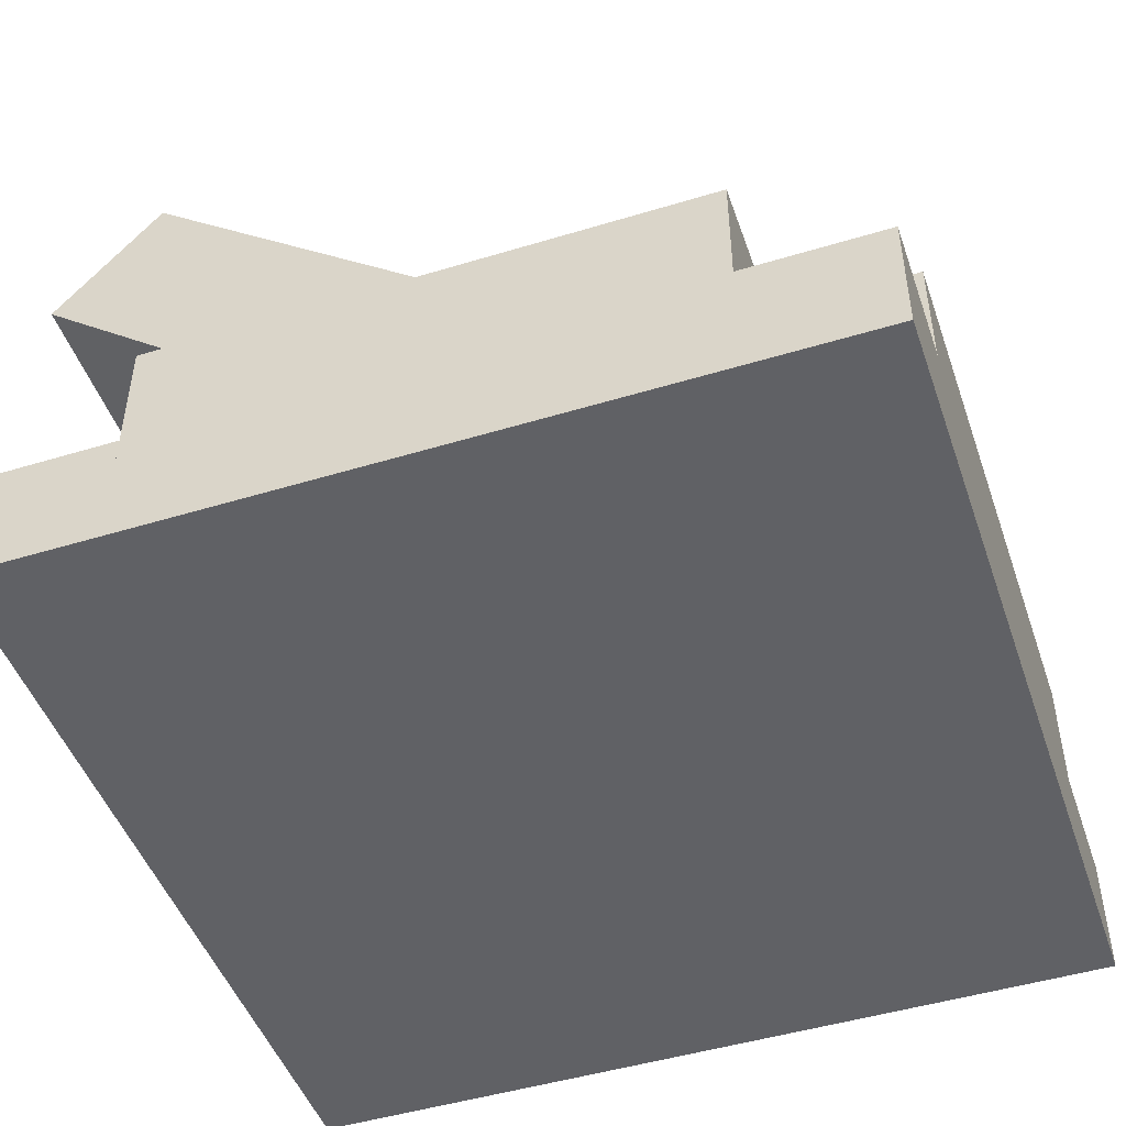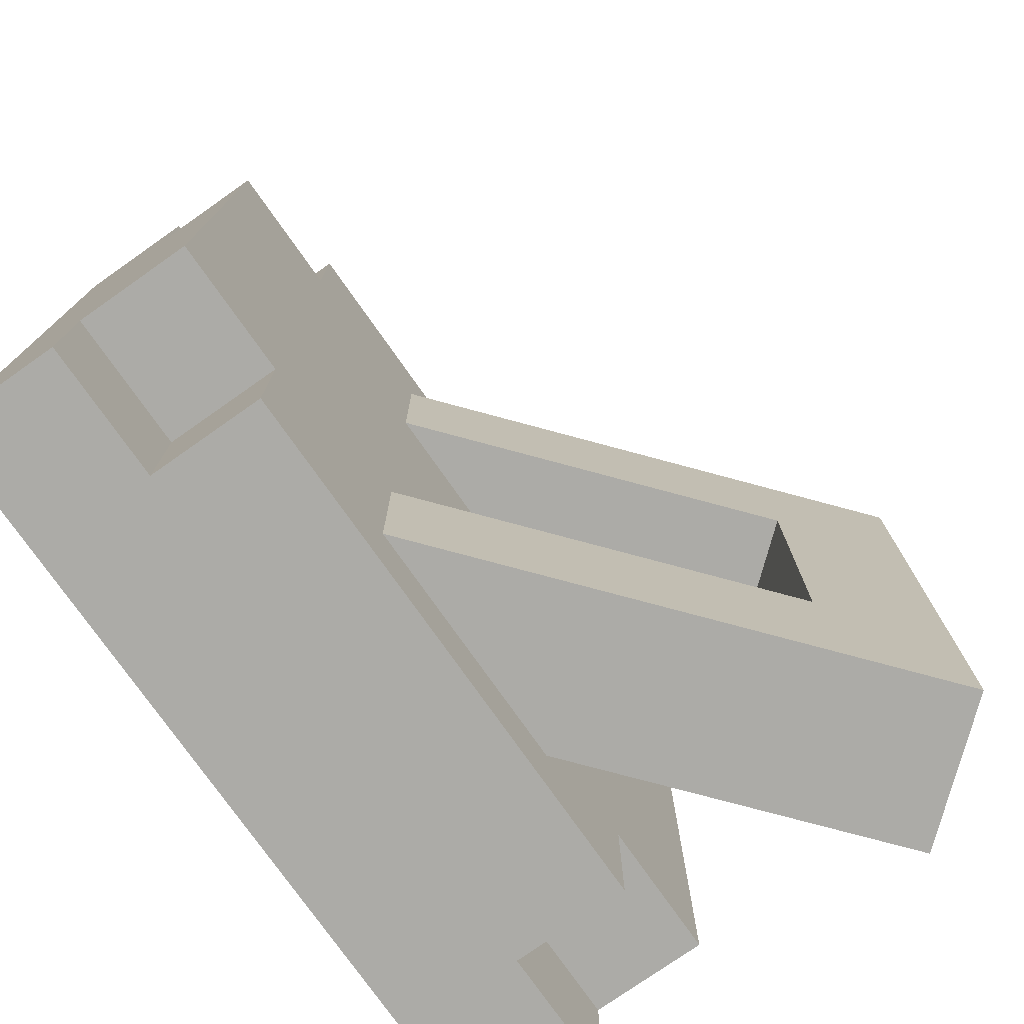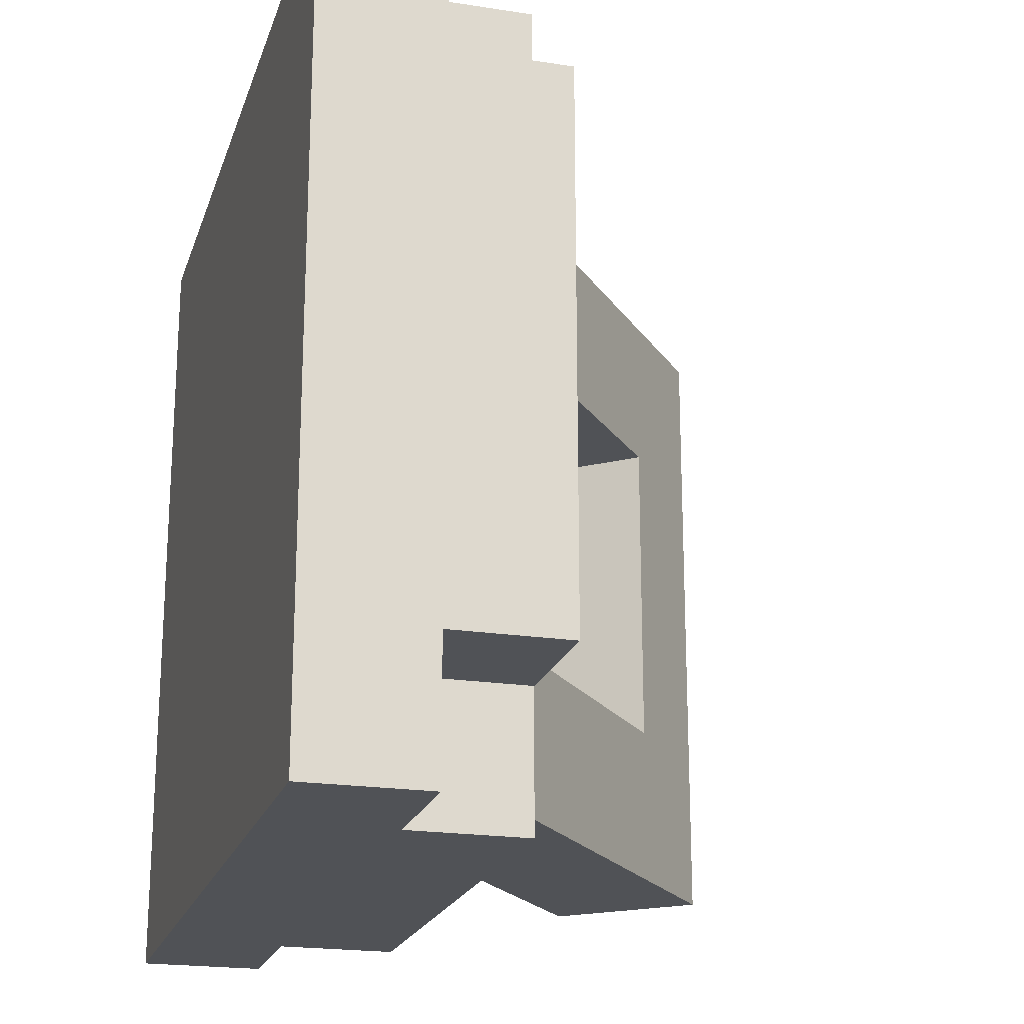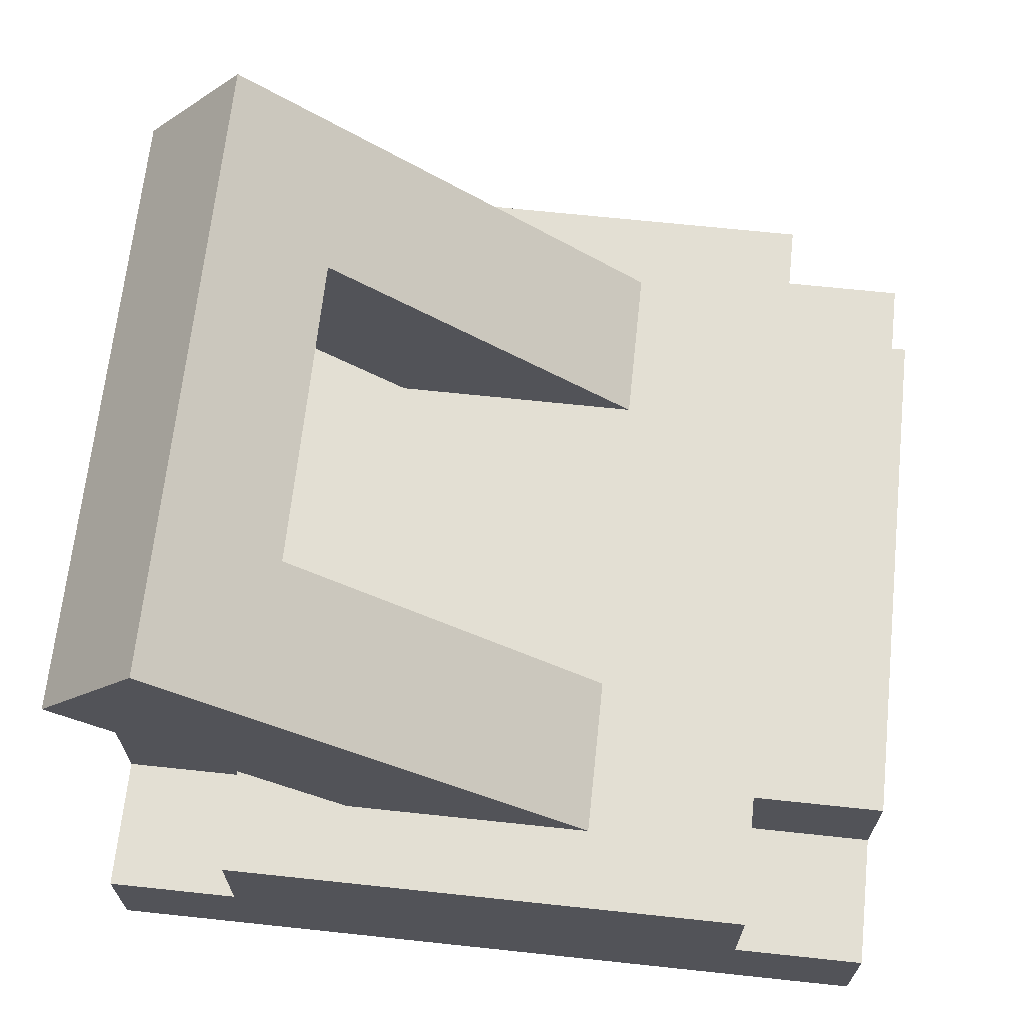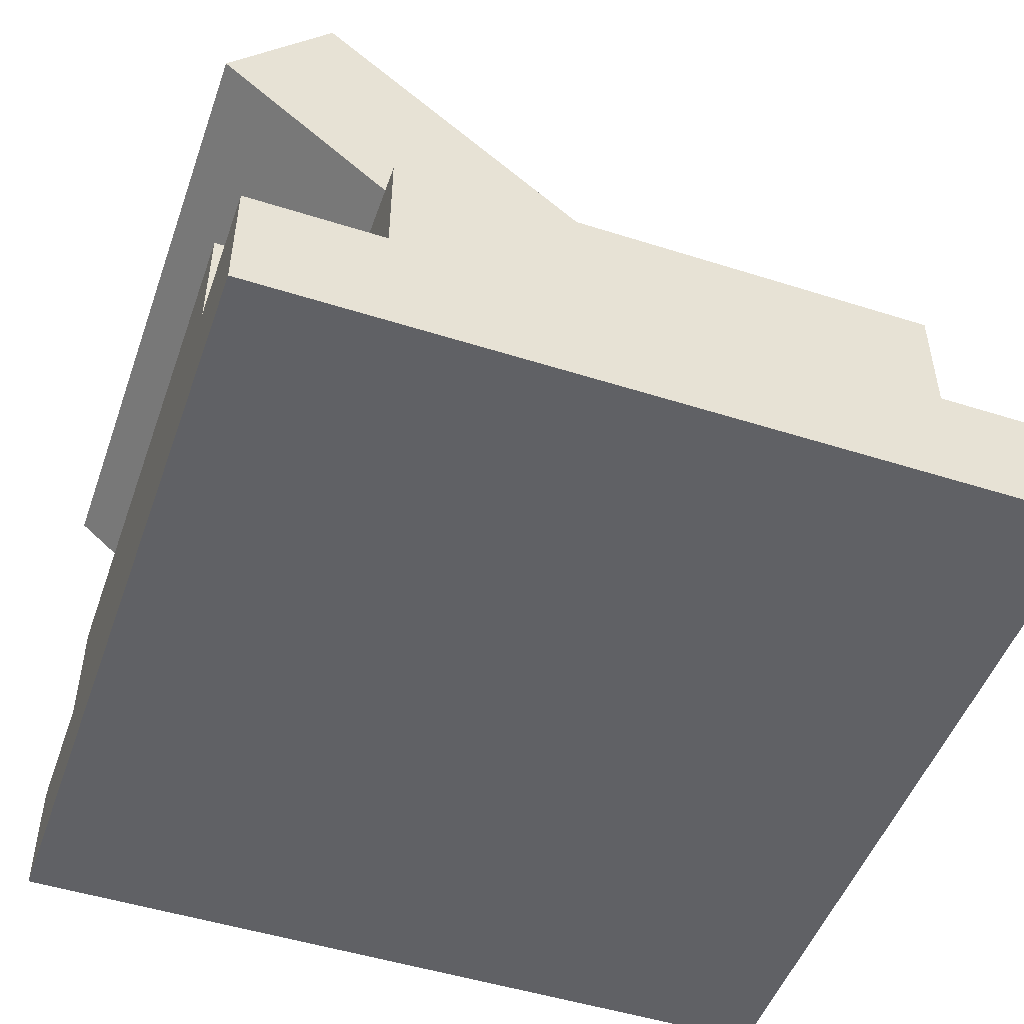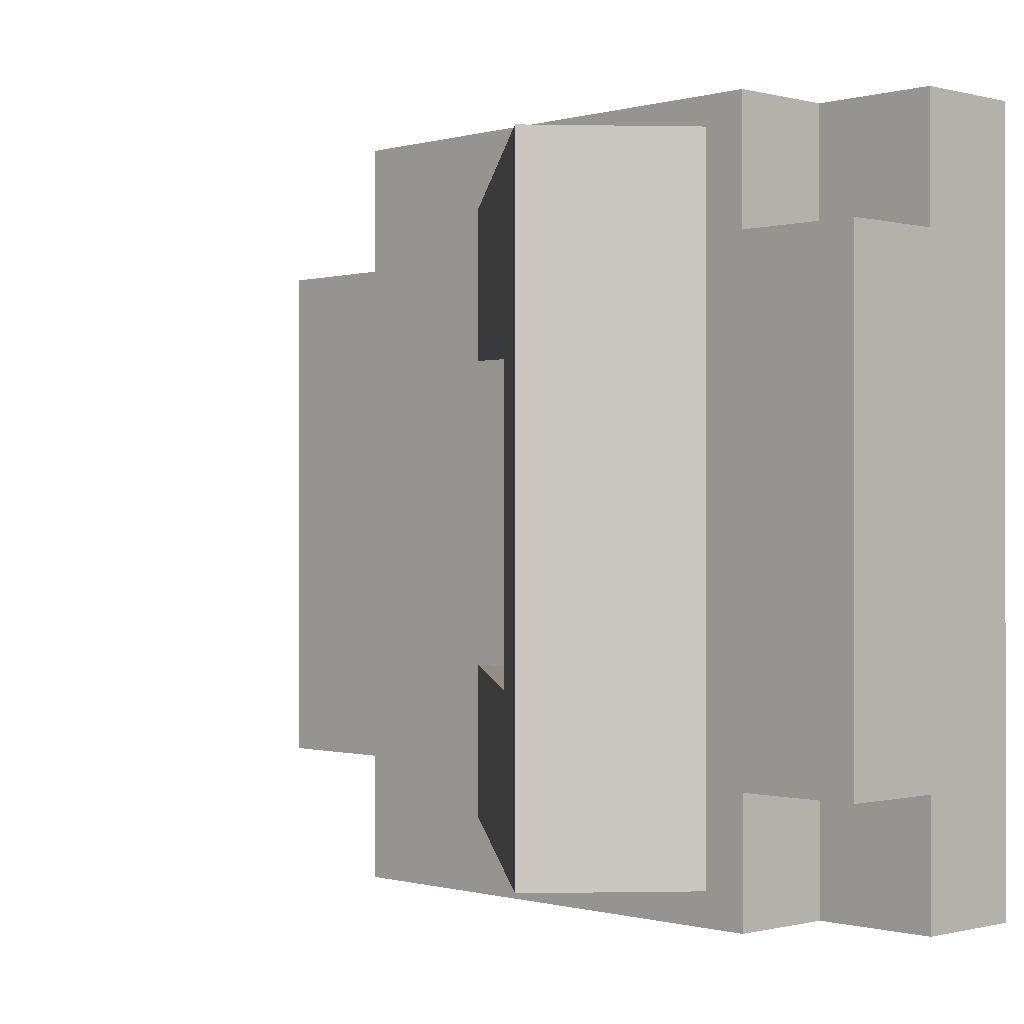
<metadata>
{"format":"obj","ext":"obj","renderer":"f3d","projection":"perspective","resolution":1024,"background":"white","views":[{"elev":-47.7,"azim":18.9,"up":"+Y"},{"elev":-76.3,"azim":125.1,"up":"+Z"},{"elev":-20.6,"azim":74.3,"up":"+Z"},{"elev":67.1,"azim":6.1,"up":"+Y"},{"elev":-49.6,"azim":-19.3,"up":"+Y"},{"elev":-0.4,"azim":-133.8,"up":"+Z"}]}
</metadata>
<code>
o Cube.003
v -0.2697 0.124 -0.2
v -0.403 0.2352 -0.2
v -0.403 0.2352 0.2
v -0.2697 0.124 0.2
v -0.3977 -0.02963 -0.2
v -0.5311 0.08154 -0.2
v -0.5311 0.08154 -0.4
v -0.3977 -0.02963 -0.4
v -0.403 0.2352 -0.4
v -0.2697 0.124 -0.4
v 0.03605 -0.3913 -0.2
v 0.03605 -0.3913 -0.4
v 0.1641 -0.2377 -0.4
v 0.1641 -0.2377 -0.2
v -0.2697 0.124 0.4
v -0.403 0.2352 0.4
v -0.5311 0.08154 0.4
v -0.3977 -0.02963 0.4
v -0.5311 0.08154 0.2
v -0.3977 -0.02963 0.2
v 0.03605 -0.3913 0.4
v 0.03605 -0.3913 0.2
v 0.1641 -0.2377 0.2
v 0.1641 -0.2377 0.4
f 1 2 3 4
f 5 6 7 8
f 8 7 9 10
f 10 9 2 1
f 11 12 13 14
f 7 6 2 9
f 15 16 17 18
f 18 17 19 20
f 20 5 1 4
f 4 3 16 15
f 21 22 23 24
f 19 17 16 3
f 23 4 15 24
f 22 20 4 23
f 21 18 20 22
f 24 15 18 21
f 13 10 1 14
f 12 8 10 13
f 11 5 8 12
f 14 1 5 11
f 20 19 6 5
f 2 6 19 3
o Cube.002
v -0.3333 -0.4993 0.5
v -0.3333 -0.3488 0.5
v -0.5 -0.3488 0.5
v -0.5 -0.4993 0.5
v -0.5 -0.4993 -0.3333
v -0.5 -0.3488 -0.3333
v -0.5 -0.3488 -0.5
v -0.5 -0.4993 -0.5
v 0.3333 -0.4993 -0.5
v 0.3333 -0.3488 -0.5
v 0.5 -0.3488 -0.5
v 0.5 -0.4993 -0.5
v 0.5 -0.4993 0.3333
v 0.5 -0.3488 0.3333
v 0.5 -0.3488 0.5
v 0.5 -0.4993 0.5
v 0.3333 -0.4993 -0.3333
v 0.5 -0.4993 -0.3333
v 0.3333 -0.3488 0.3333
v 0.3333 -0.3488 0.5
v 0.3333 -0.2054 -0.3333
v 0.3333 -0.2054 -0.1667
v 0.5 -0.2054 -0.1667
v 0.5 -0.2054 -0.3333
v 0.3333 -0.2054 0.1667
v 0.5 -0.2054 0.1667
v 0.3333 -0.4993 0.3333
v 0.3333 -0.4993 0.1667
v 0.5 -0.4993 0.1667
v 0.3333 -0.4993 -0.1667
v 0.5 -0.4993 -0.1667
v -0.5 -0.4993 0.3333
v -0.5 -0.2054 0.3333
v -0.5 -0.2054 0.1667
v -0.5 -0.4993 0.1667
v -0.5 -0.2054 -0.1667
v -0.5 -0.4993 -0.1667
v -0.3333 -0.4993 0.1667
v -0.3333 -0.4993 -0.1667
v -0.1667 -0.4993 -0.1667
v -0.1667 -0.4993 0.1667
v 0.1667 -0.4993 -0.1667
v 0.1667 -0.4993 0.1667
v -0.3333 -0.4993 0.3333
v -0.1667 -0.4993 0.3333
v 0.1667 -0.4993 0.3333
v -0.3333 -0.2054 -0.1667
v -0.3333 -0.2054 0.1667
v -0.1667 -0.2054 0.1667
v -0.1667 -0.2054 -0.1667
v 0.1667 -0.2054 0.1667
v 0.1667 -0.2054 -0.1667
v -0.3333 -0.2054 -0.3333
v -0.1667 -0.2054 -0.3333
v 0.1667 -0.2054 -0.3333
v -0.3333 -0.2054 0.3333
v -0.3333 -0.2054 0.5
v -0.1667 -0.2054 0.5
v -0.1667 -0.2054 0.3333
v 0.1667 -0.2054 0.5
v 0.1667 -0.2054 0.3333
v -0.3333 -0.4993 -0.3333
v -0.3333 -0.4993 -0.5
v -0.1667 -0.4993 -0.5
v -0.1667 -0.4993 -0.3333
v 0.1667 -0.4993 -0.5
v 0.1667 -0.4993 -0.3333
v -0.3333 -0.2054 -0.5
v -0.1667 -0.2054 -0.5
v 0.1667 -0.2054 -0.5
v 0.3333 -0.4993 0.5
v 0.3333 -0.2054 0.5
v 0.1667 -0.4993 0.5
v -0.1667 -0.4993 0.5
v 0.5 -0.3488 -0.3333
v 0.3333 -0.3488 -0.3333
v -0.5 -0.2054 -0.3333
v 0.3333 -0.2054 -0.5
v 0.3333 -0.2054 0.3333
v -0.3333 -0.3488 -0.3333
v -0.3333 -0.3488 -0.5
v -0.5 -0.3488 0.3333
v -0.3333 -0.3488 0.3333
v 0.5 -0.2054 0.3333
f 25 26 27 28
f 29 30 31 32
f 33 34 35 36
f 37 38 39 40
f 41 33 36 42
f 43 44 39 38
f 45 46 47 48
f 46 49 50 47
f 51 52 53 37
f 52 54 55 53
f 42 48 47 55
f 55 47 50 53
f 56 57 58 59
f 59 58 60 61
f 62 63 64 65
f 65 64 66 67
f 68 62 65 69
f 69 65 67 70
f 71 72 73 74
f 74 73 75 76
f 77 71 74 78
f 78 74 76 79
f 80 81 82 83
f 83 82 84 85
f 86 87 88 89
f 89 88 90 91
f 87 92 93 88
f 88 93 94 90
f 95 96 84 97
f 97 84 82 98
f 64 89 91 66
f 63 86 89 64
f 93 78 79 94
f 92 77 78 93
f 36 35 99 42
f 34 100 99 35
f 54 41 42 55
f 61 60 101 29
f 66 91 41 54
f 94 79 45 102
f 40 39 44 95
f 67 66 54 52
f 70 67 52 51
f 76 75 49 46
f 79 76 46 45
f 85 84 96 103
f 91 90 33 41
f 90 94 102 33
f 31 30 104 105
f 61 29 86 63
f 32 31 105 87
f 29 32 87 86
f 106 27 26 107
f 101 60 71 77
f 60 58 72 71
f 56 59 62 68
f 59 61 63 62
f 98 82 81 25
f 28 56 68 25
f 58 57 80 72
f 75 85 103 49
f 97 70 51 95
f 73 83 85 75
f 72 80 83 73
f 98 69 70 97
f 25 68 69 98
f 28 27 106 56
f 95 51 37 40
f 49 103 108 50
f 53 50 108 37
f 34 102 45 100
f 48 99 100 45
f 38 108 103 43
f 43 103 96 44
f 80 107 26 81
f 107 80 57 106
f 92 105 104 77
f 104 30 101 77

</code>
